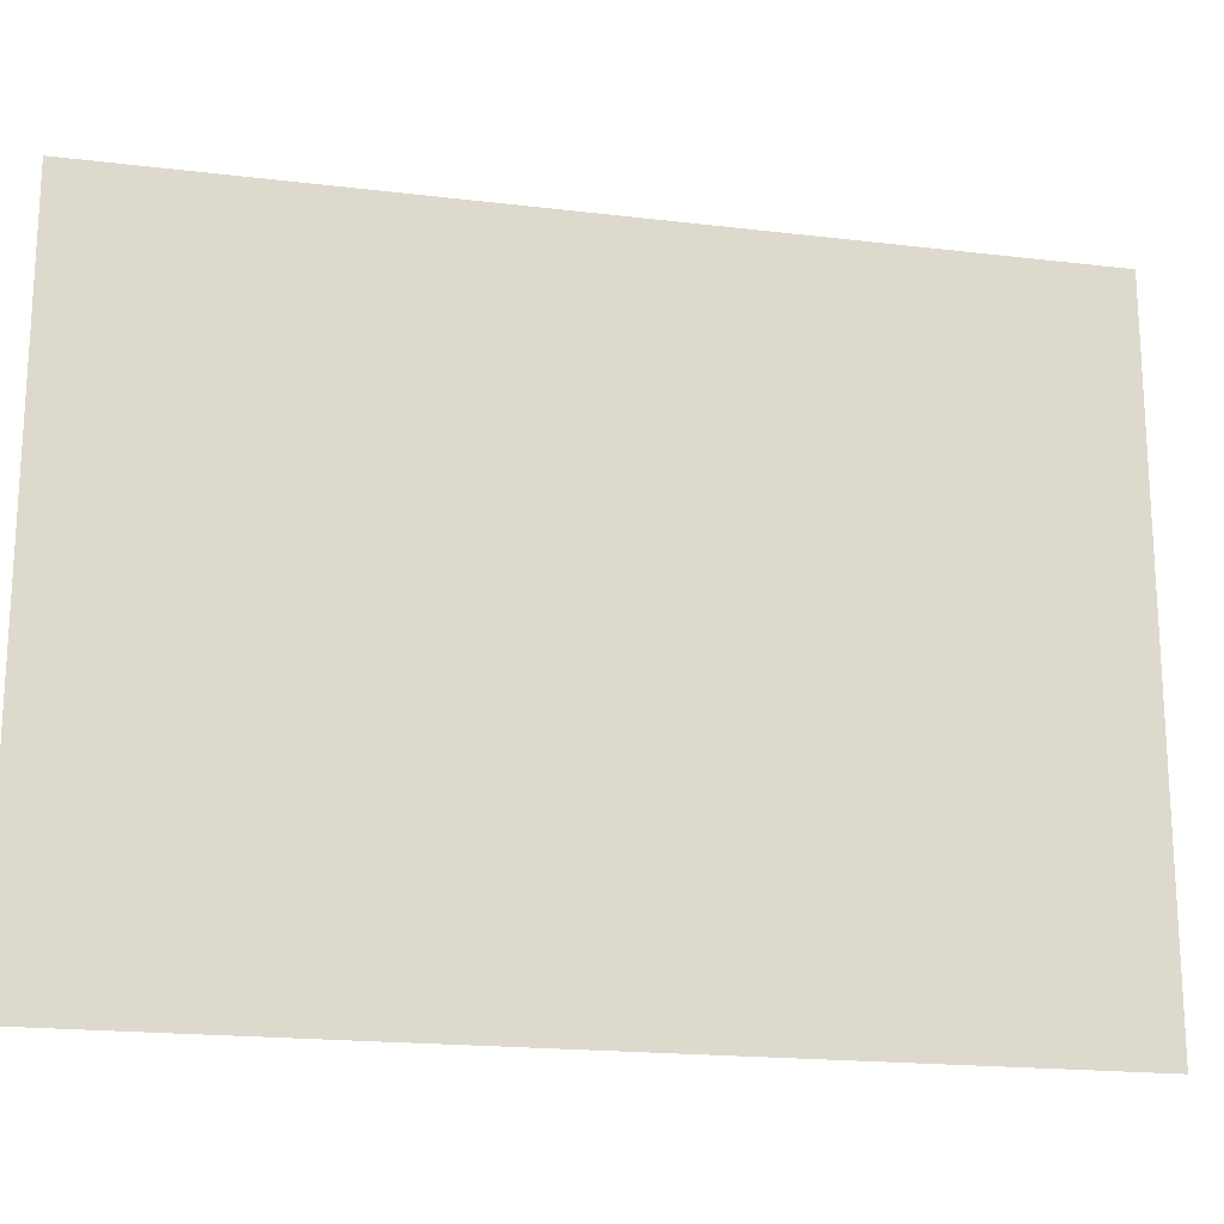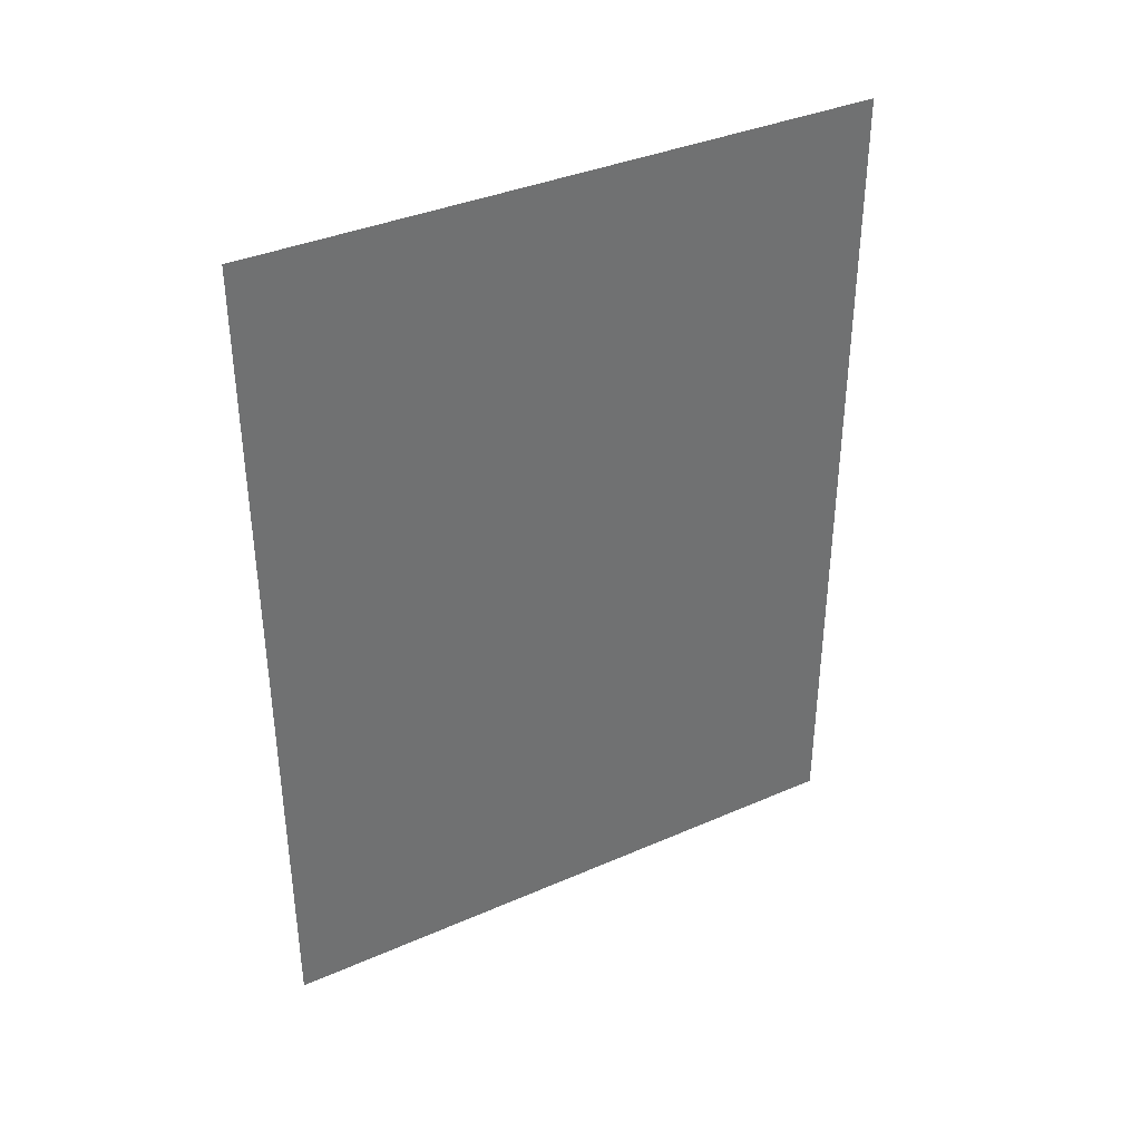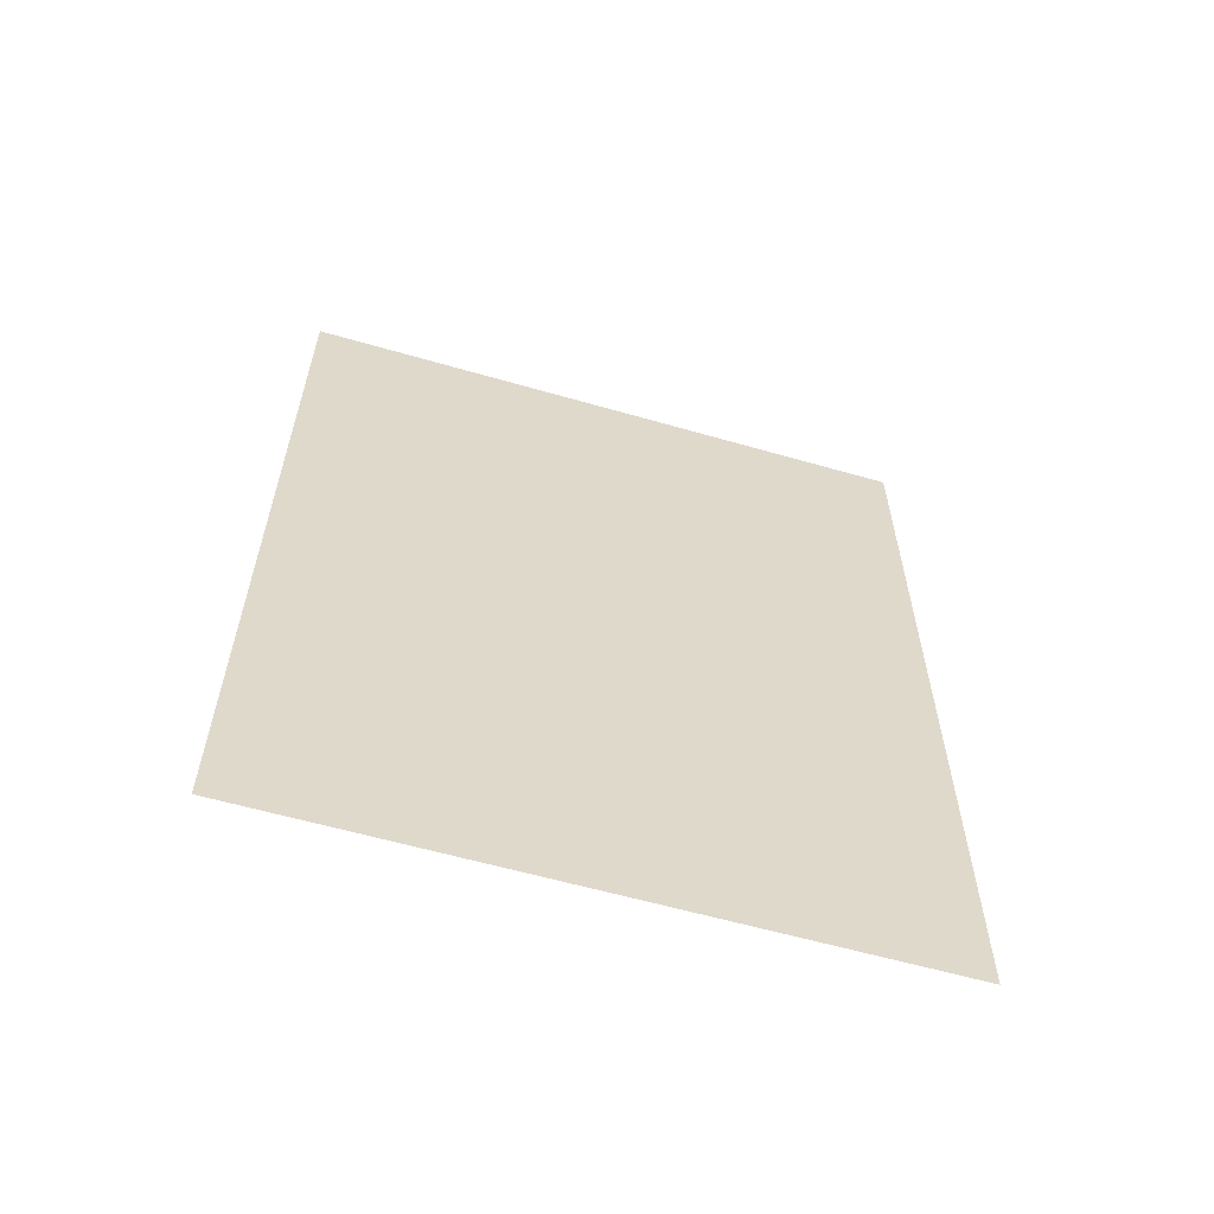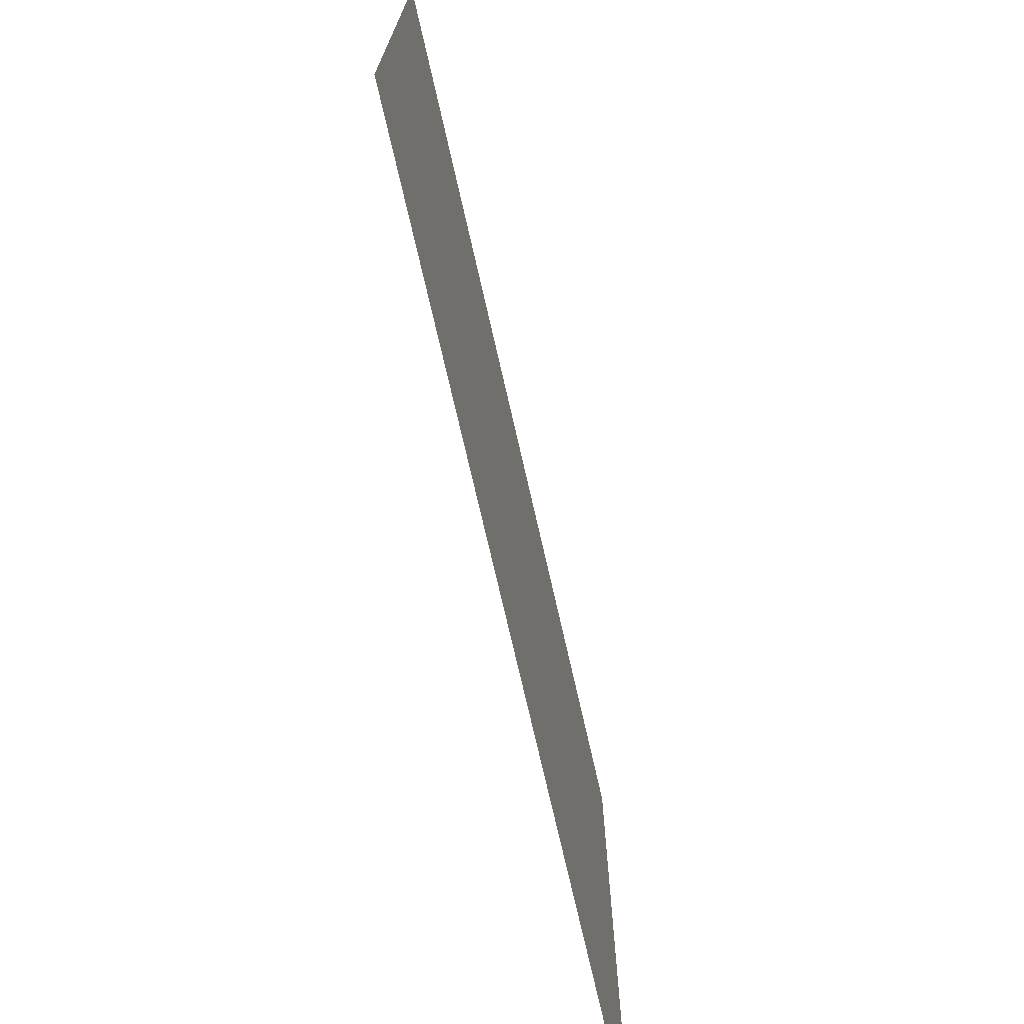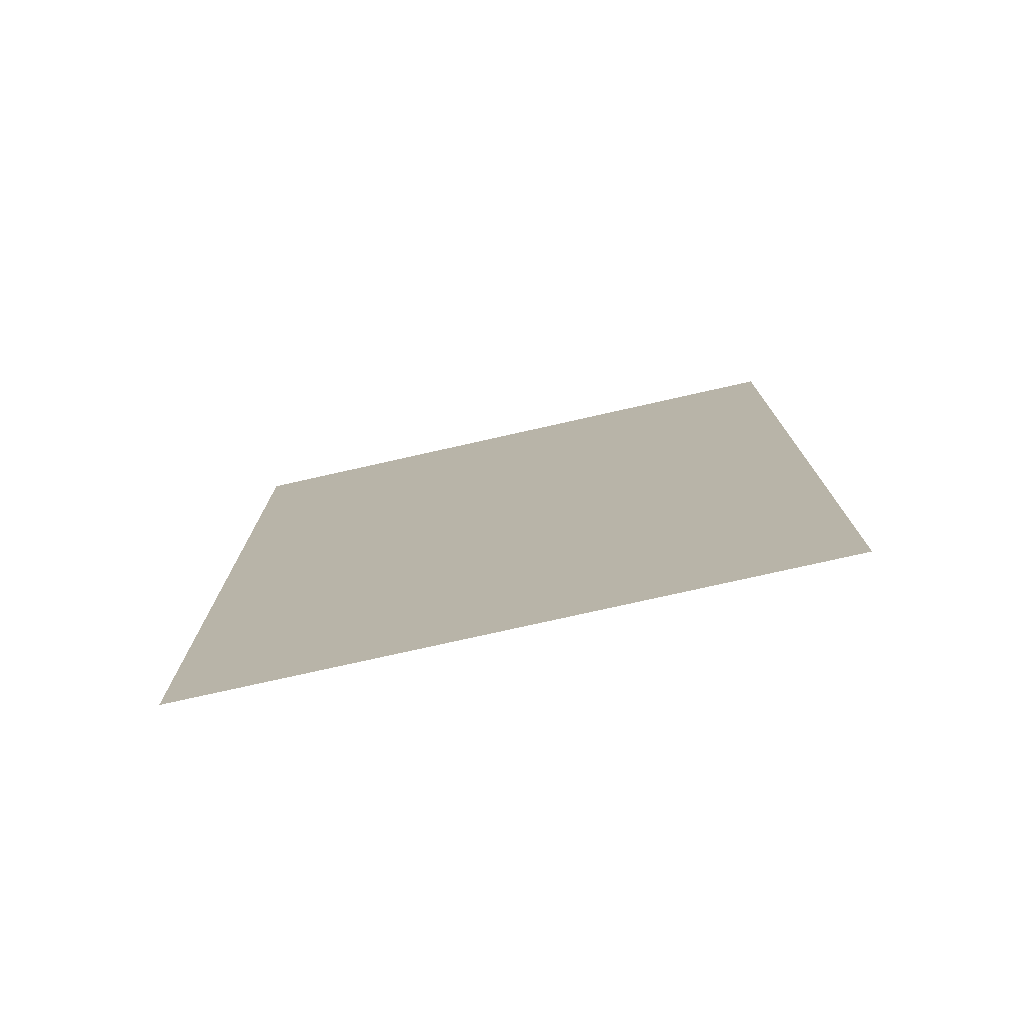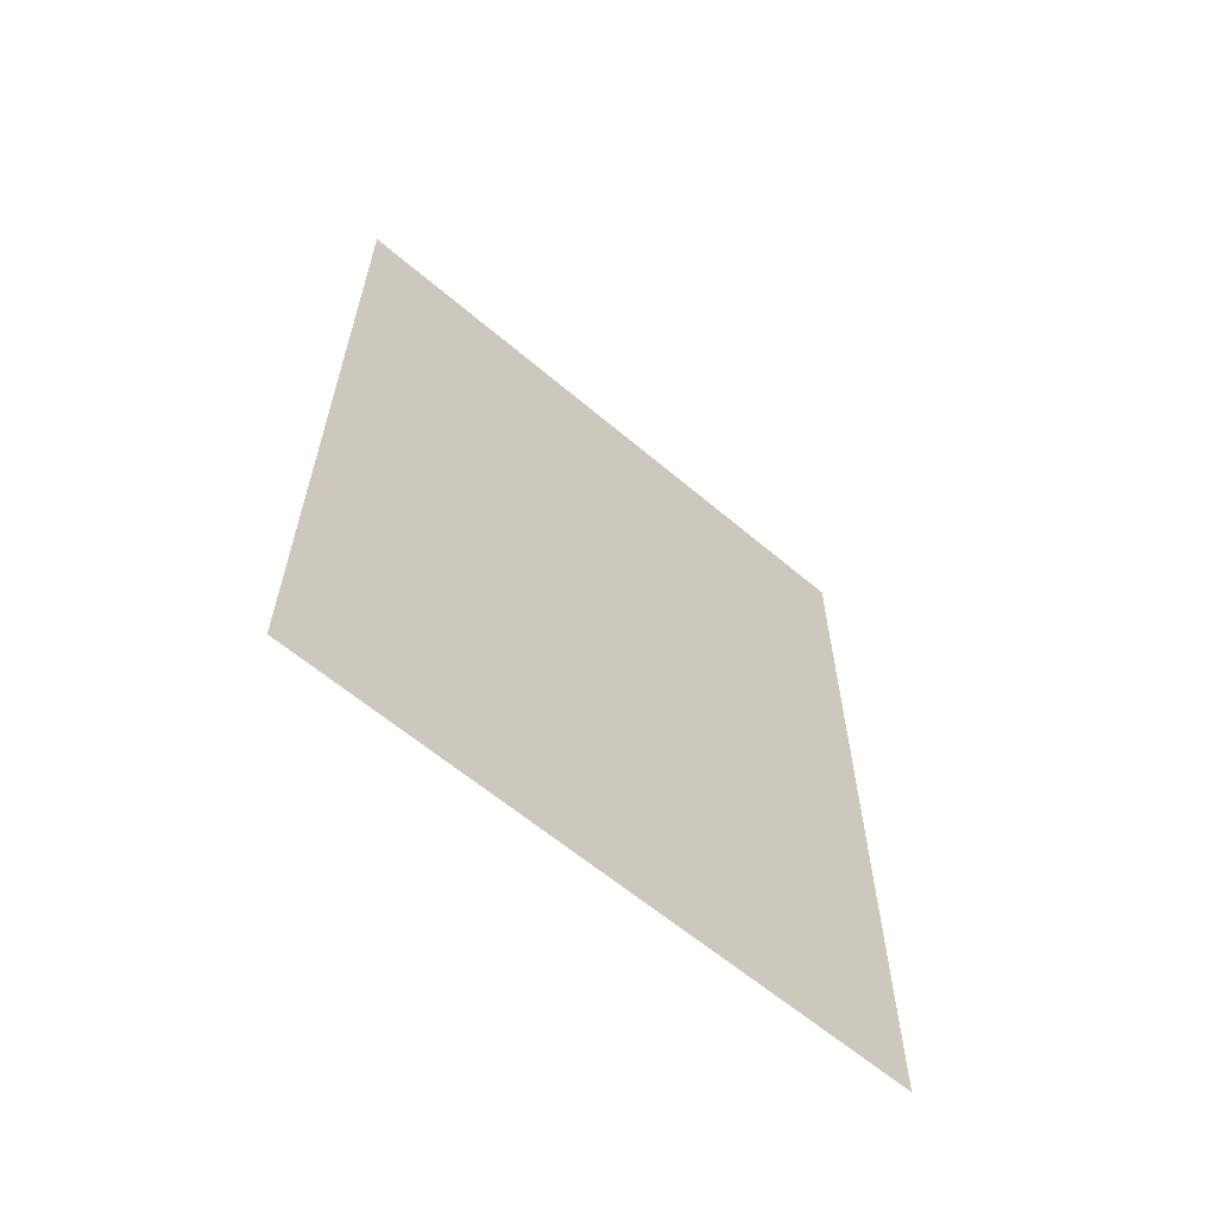
<metadata>
{"format":"obj","ext":"obj","renderer":"f3d","projection":"perspective","resolution":1024,"background":"white","views":[{"elev":-18.8,"azim":77.1,"up":"+Y"},{"elev":37.2,"azim":60.7,"up":"+Z"},{"elev":-59.5,"azim":73.5,"up":"+Z"},{"elev":-72.5,"azim":-167.2,"up":"+Y"},{"elev":-76.1,"azim":-77.3,"up":"+Z"},{"elev":-61.7,"azim":-130.8,"up":"+Z"}]}
</metadata>
<code>
v -116 9596 200
v -116 9596 72
v -116 9500 72
v -116 9500 200
v -116 9596 200
v -116 9500 72
f 1 2 3
f 4 5 6

</code>
